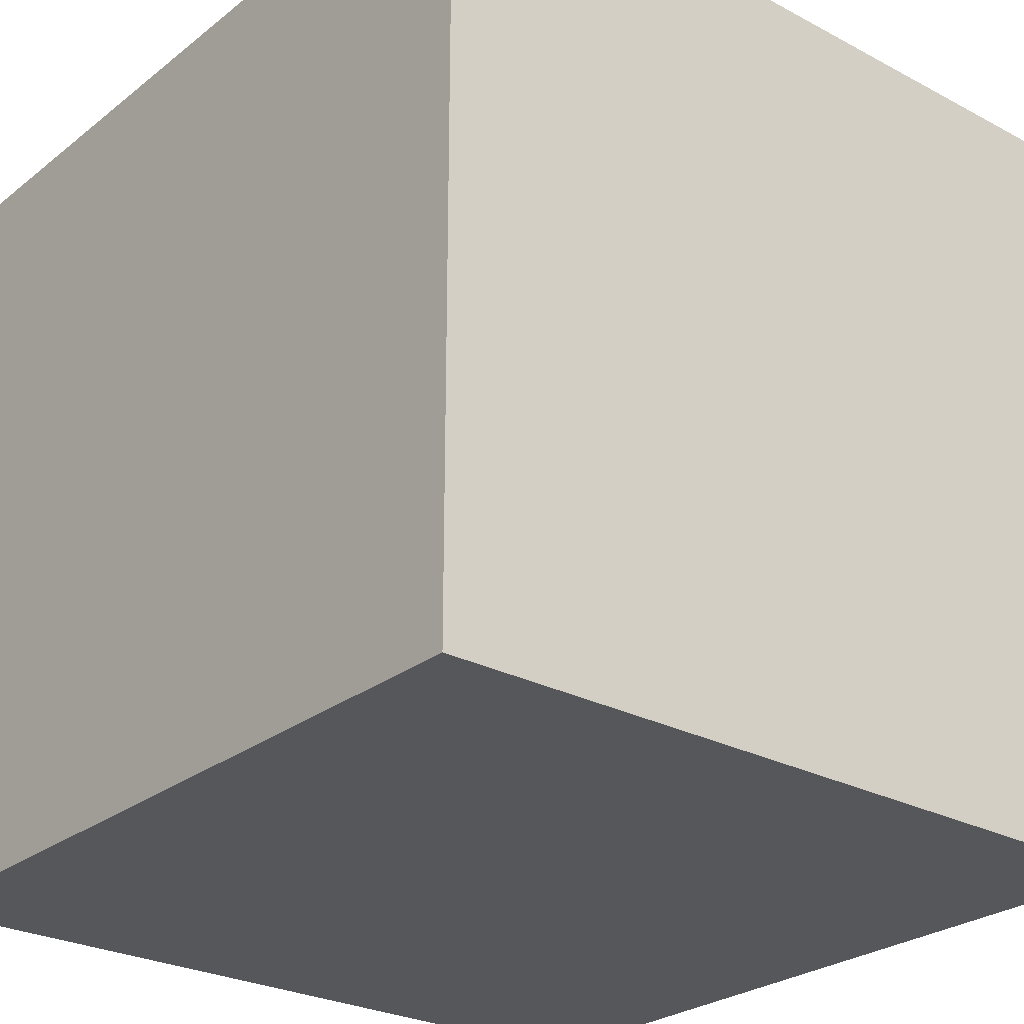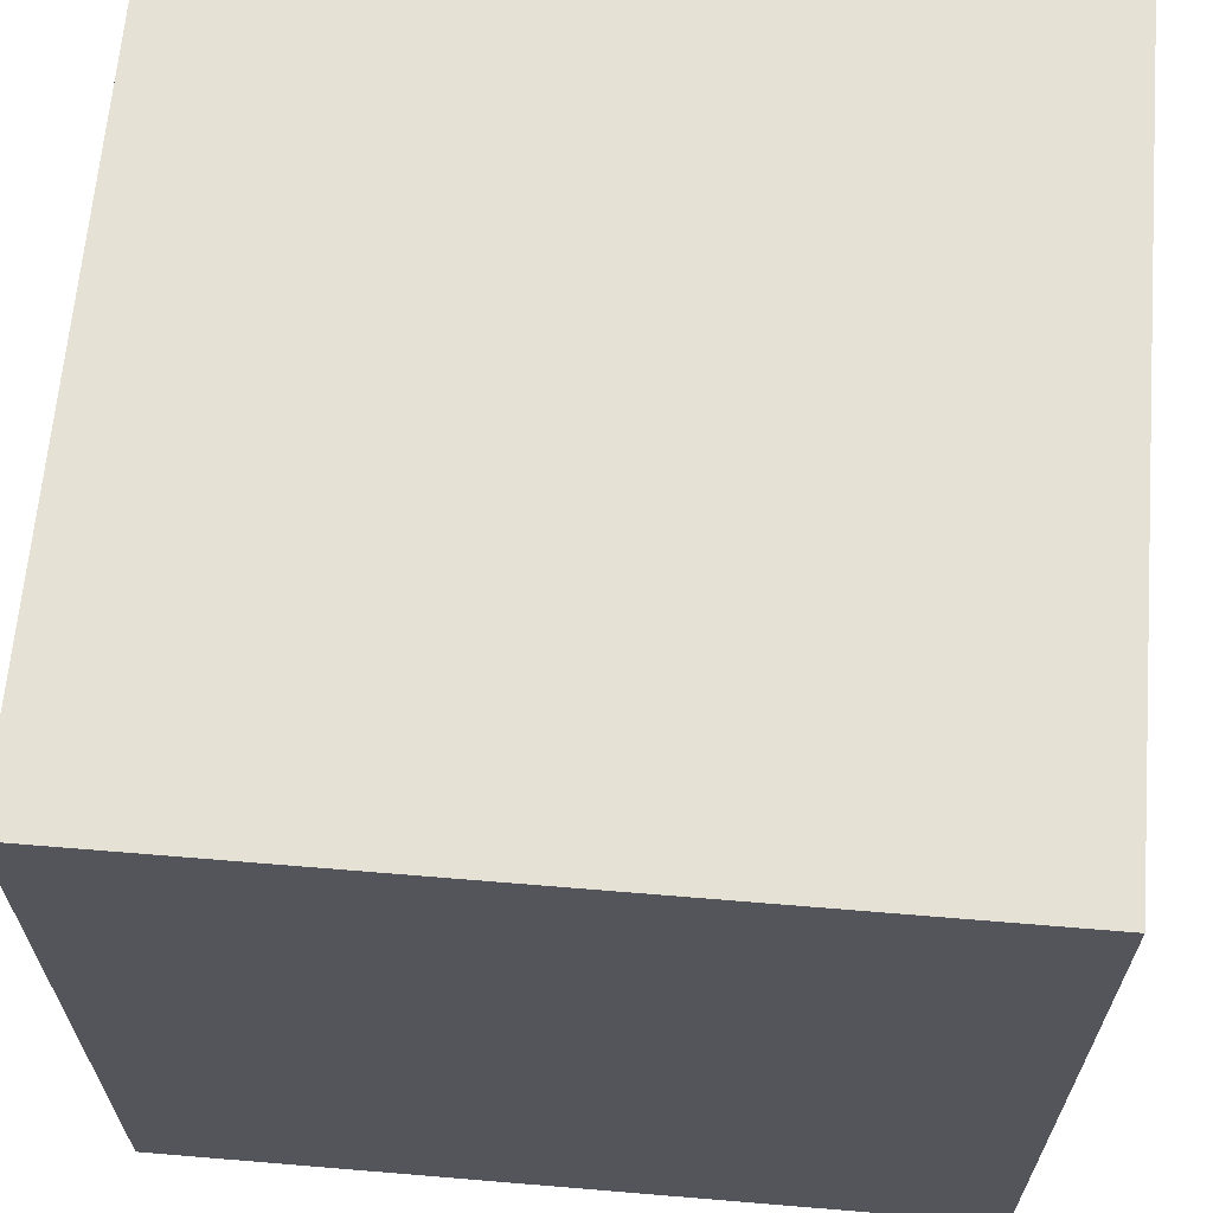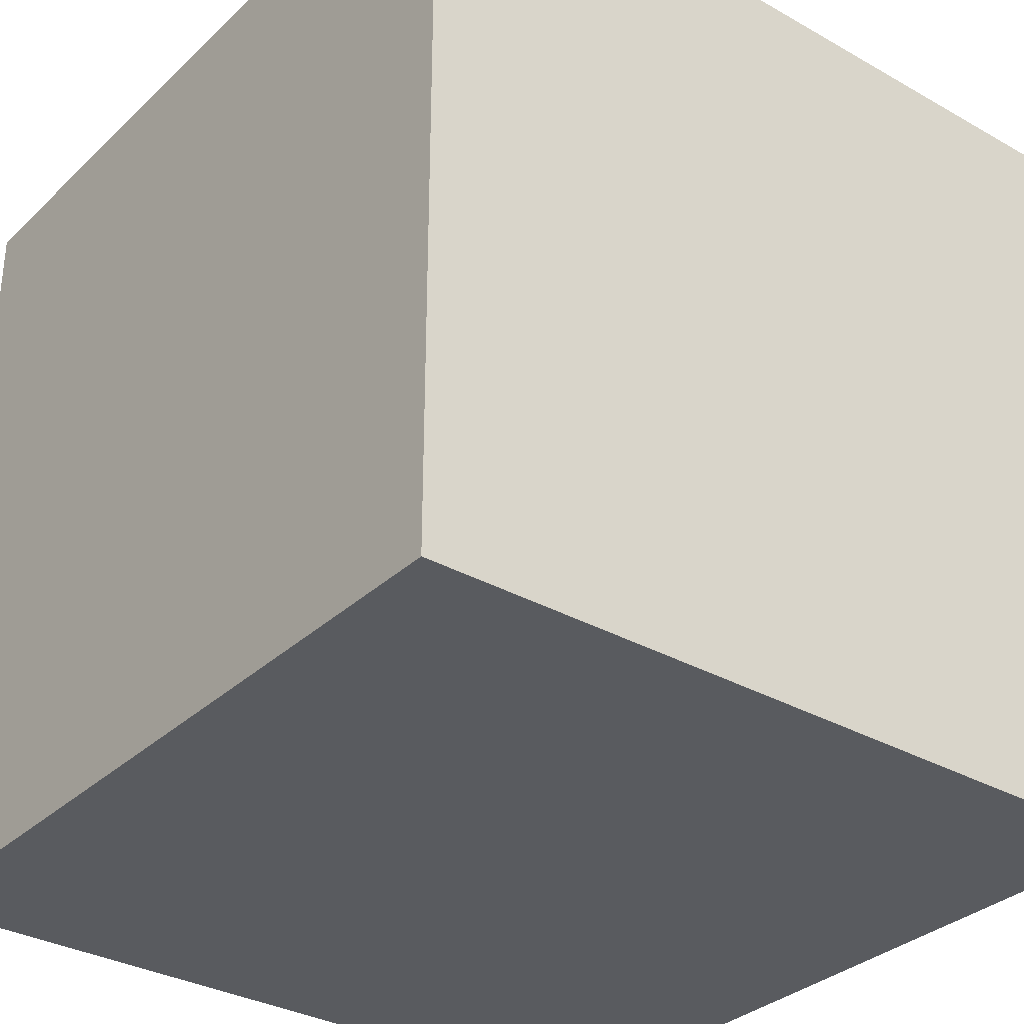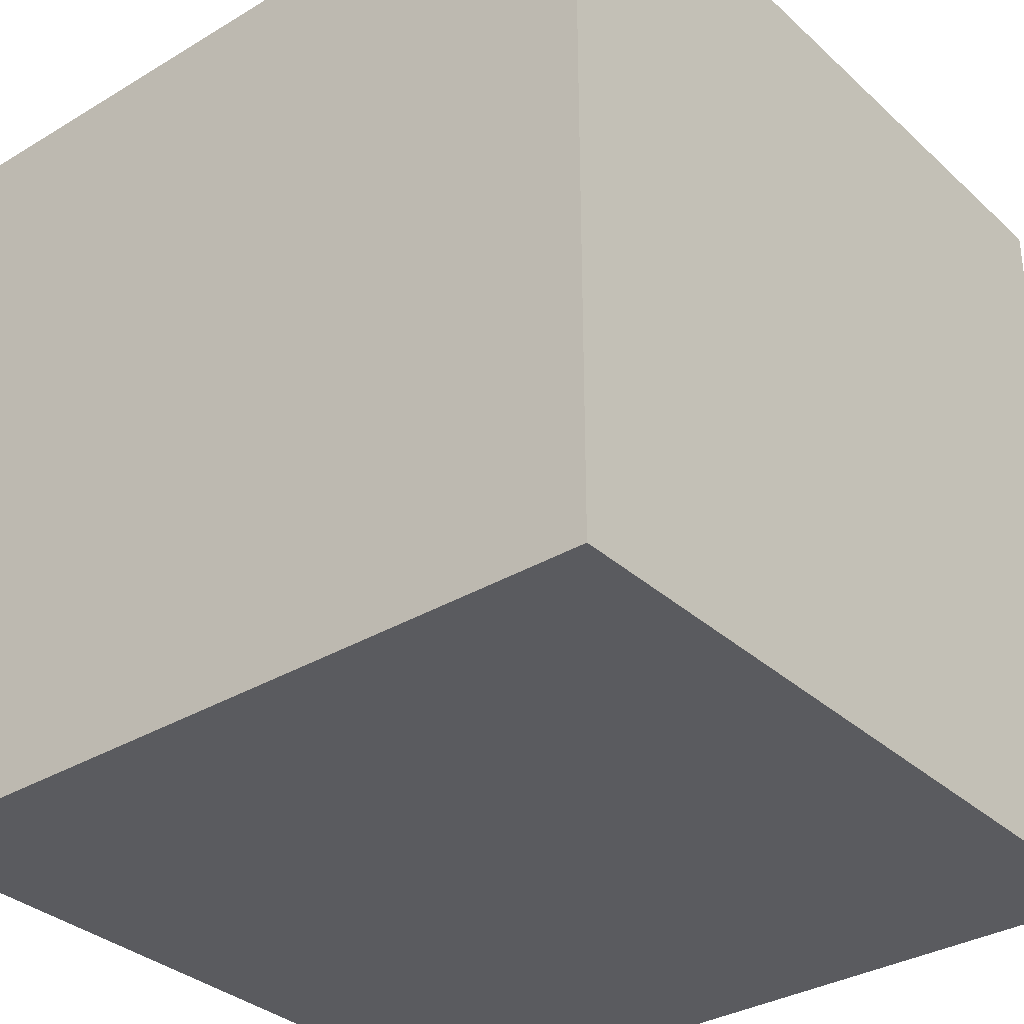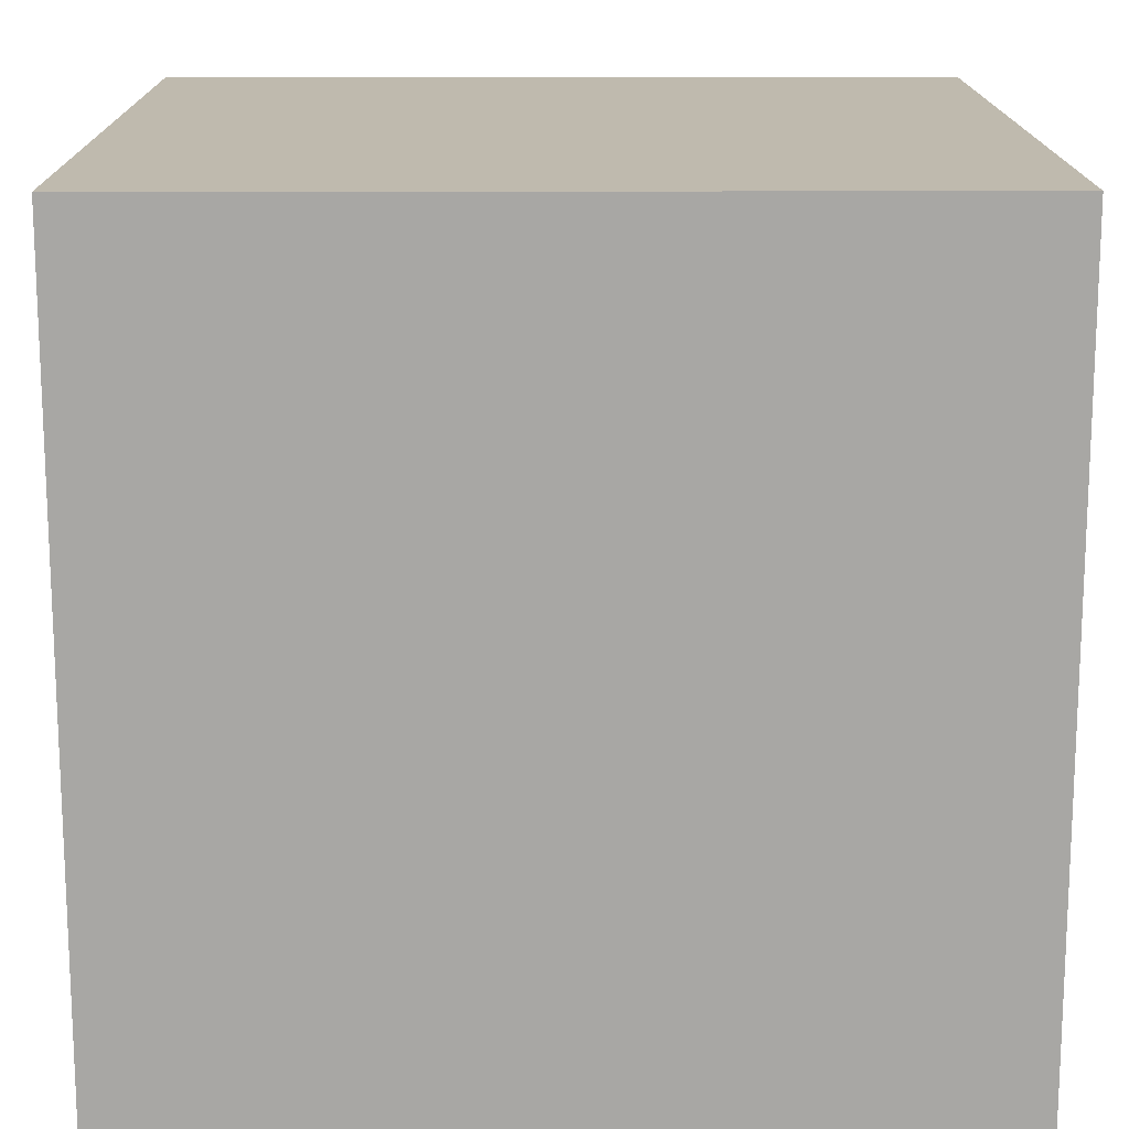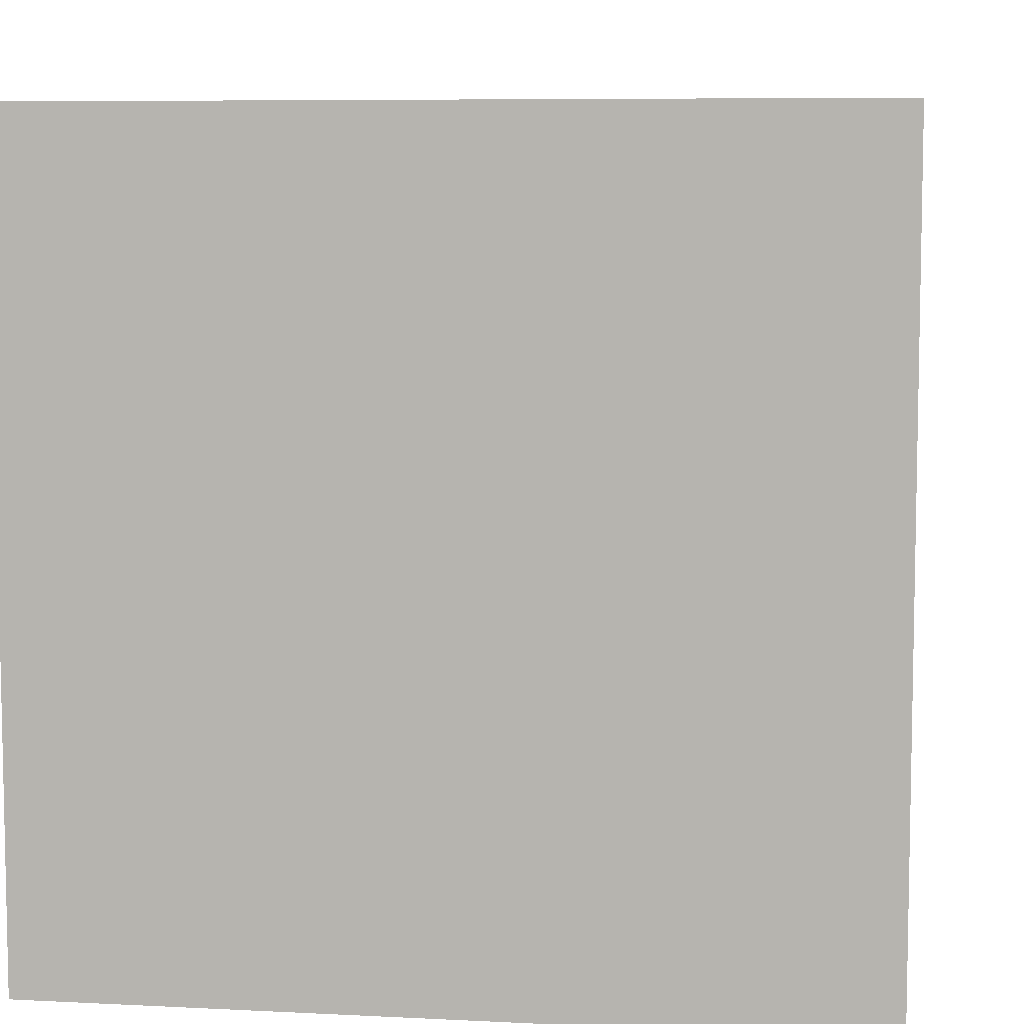
<metadata>
{"format":"obj","ext":"obj","renderer":"f3d","projection":"perspective","resolution":1024,"background":"white","views":[{"elev":-26.6,"azim":-129.7,"up":"+Y"},{"elev":64.9,"azim":94.8,"up":"+Z"},{"elev":-32.7,"azim":141.9,"up":"+Z"},{"elev":-33.5,"azim":129.3,"up":"+Y"},{"elev":15.5,"azim":-0.4,"up":"+Y"},{"elev":7.2,"azim":-81.7,"up":"+Y"}]}
</metadata>
<code>
v 0.5 -0.5 -0.5
v 0.5 -0.5 0.5
v -0.5 -0.5 0.5
v -0.5 -0.5 -0.5
v 0.5 0.5 -0.5
v 0.5 0.5 0.5
v -0.5 0.5 0.5
v -0.5 0.5 -0.5
f 2 3 4
f 5 8 7
f 5 6 2
f 2 6 7
f 7 8 4
f 5 1 4
f 1 2 4
f 6 5 7
f 1 5 2
f 3 2 7
f 3 7 4
f 8 5 4

</code>
